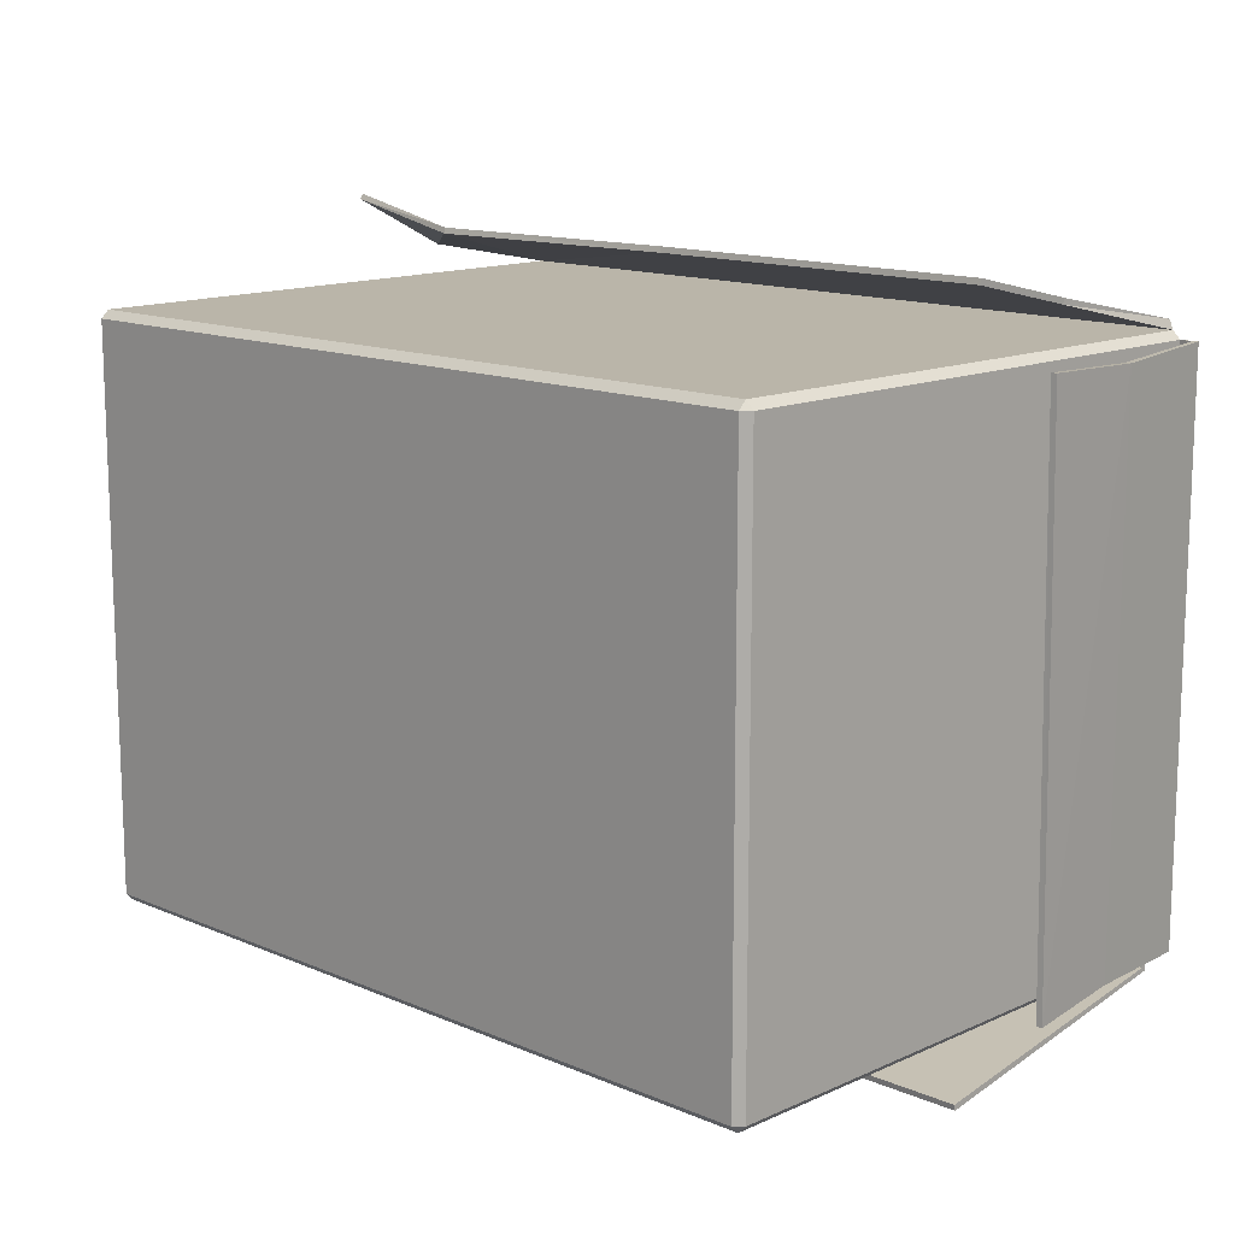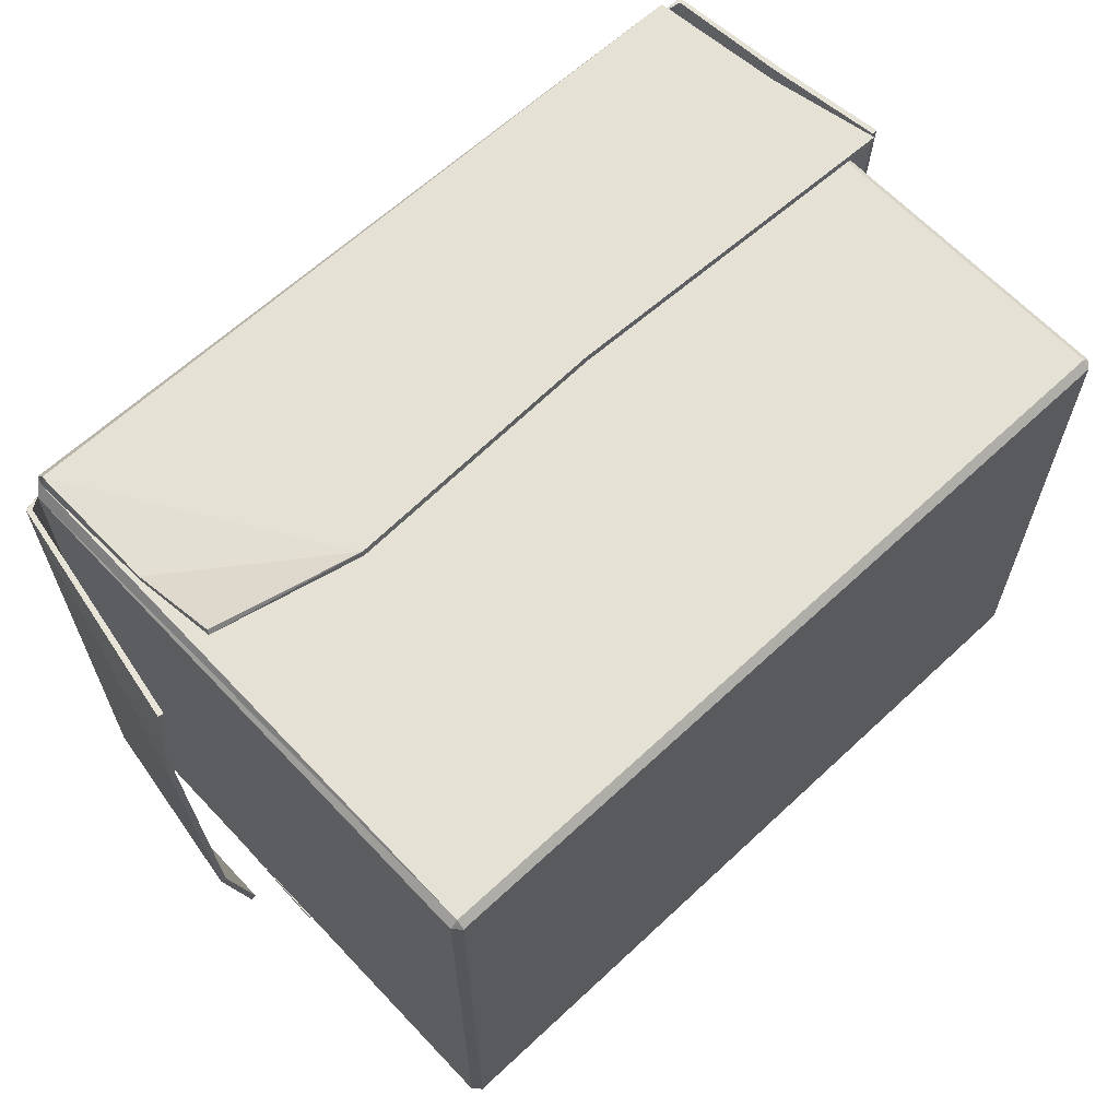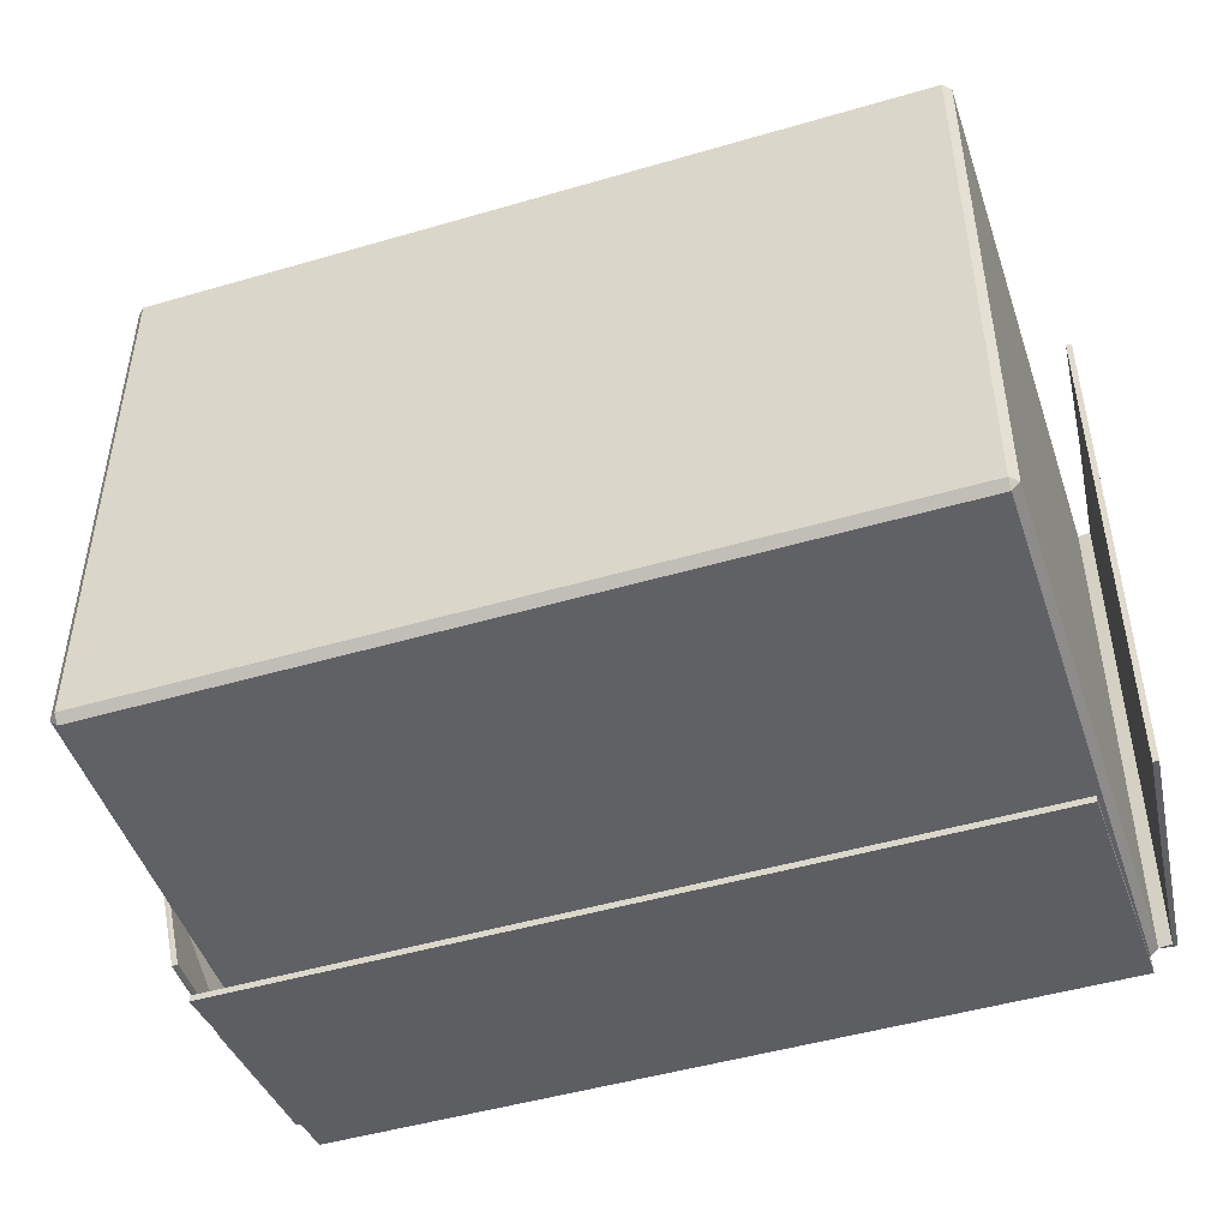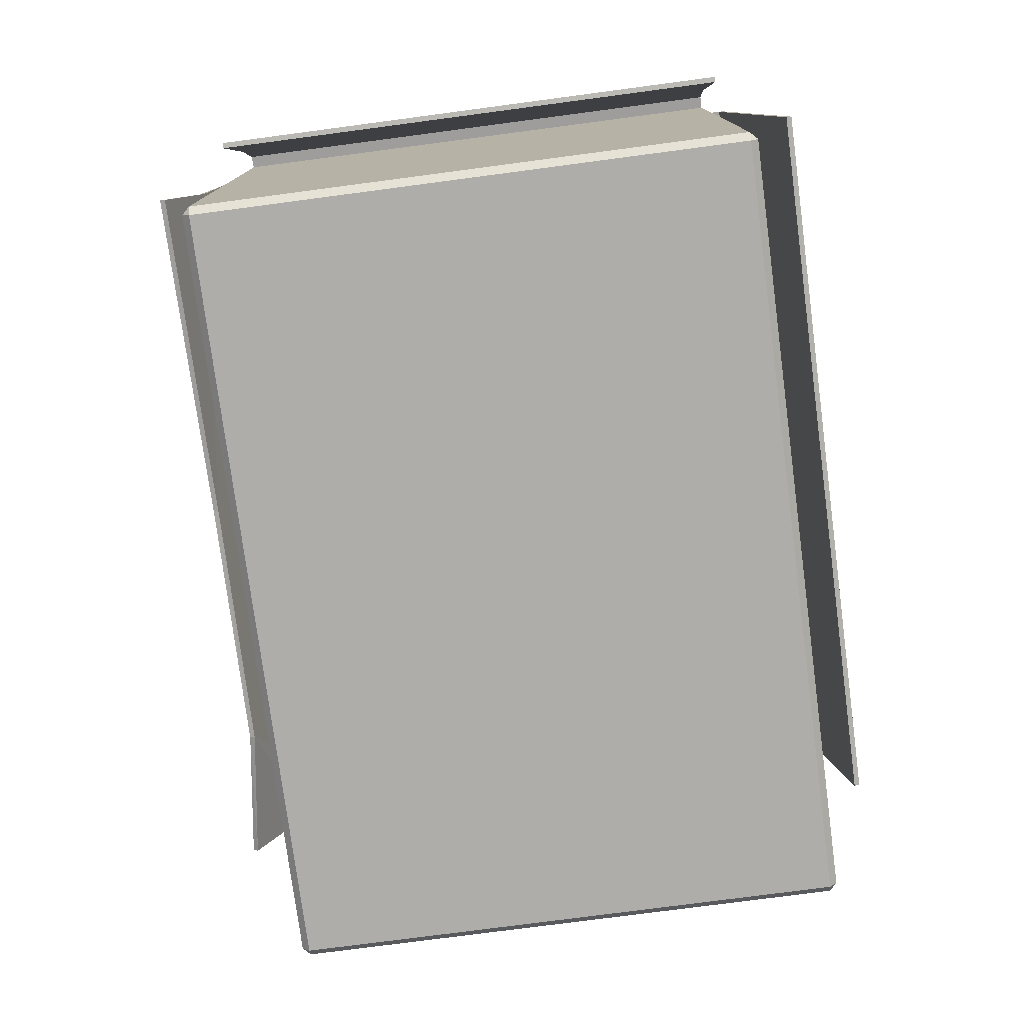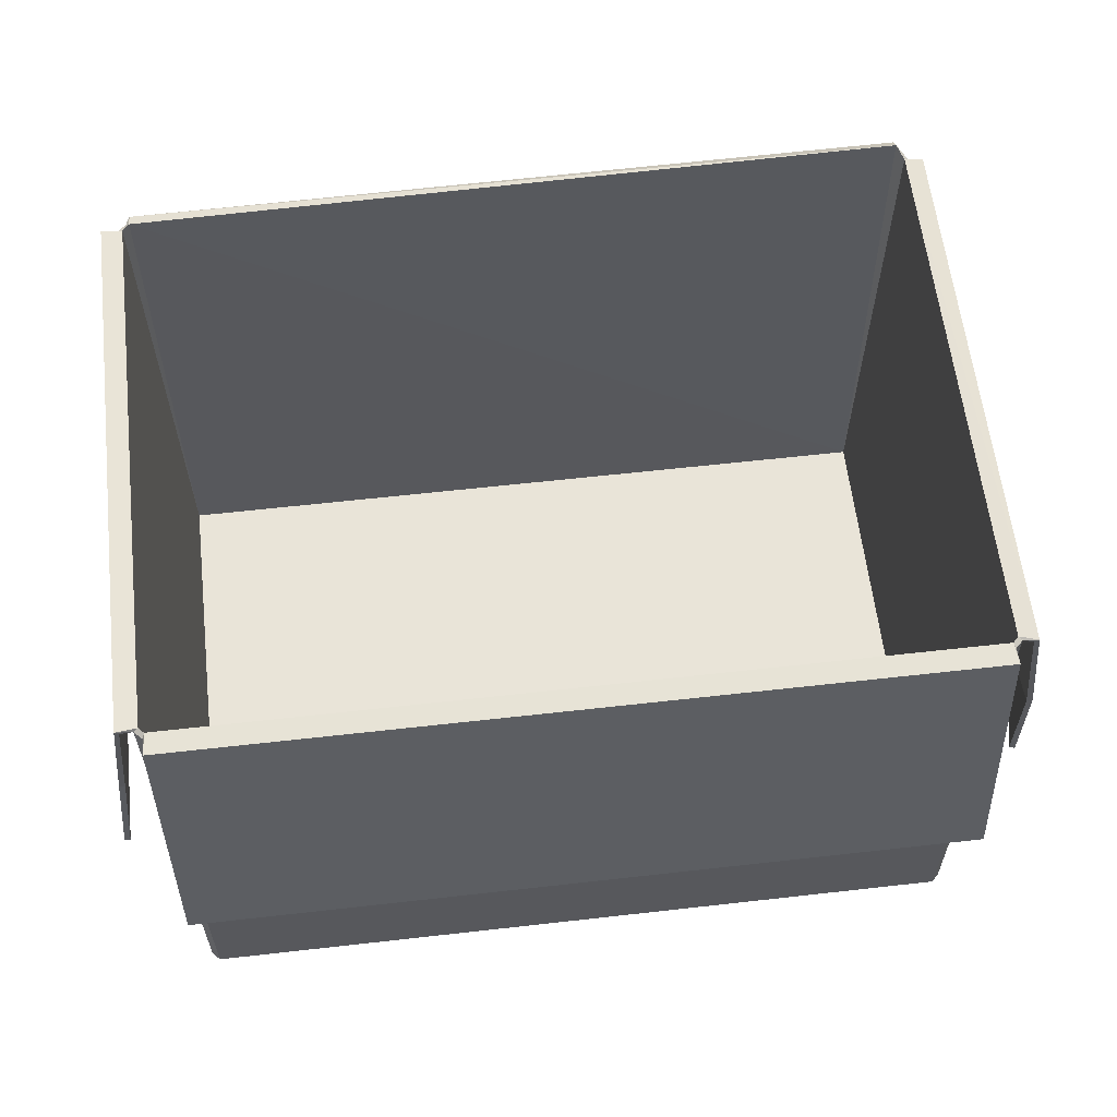
<metadata>
{"format":"obj","ext":"obj","renderer":"f3d","projection":"perspective","resolution":1024,"background":"white","views":[{"elev":13.2,"azim":44.3,"up":"+Z"},{"elev":64.4,"azim":-43.3,"up":"+Z"},{"elev":-47.9,"azim":18.2,"up":"+Z"},{"elev":-77.1,"azim":97.5,"up":"+Y"},{"elev":60.3,"azim":173.4,"up":"+Y"}]}
</metadata>
<code>
v -34.32 -2.5e-05 24.32
v 34.32 -2.5e-05 -24.32
v 34.32 -2.5e-05 24.32
v 34.32 -2.5e-05 -24.32
v -34.32 -2.5e-05 24.32
v -34.32 -2.5e-05 -24.32
v 34.29 0.7131 -24.29
v -34.29 0.7131 -24.29
v -34.29 0.7131 24.29
v 34.29 0.7131 -24.29
v -34.29 0.7131 24.29
v 34.29 0.7131 24.29
v 34.32 49.32 25
v 35 49.32 24.32
v 34.6 49.57 24.14
v 34.32 49.32 25
v 34.6 49.57 24.14
v 33.99 49.77 24.64
v -33.98 50.33 25.19
v -35 49.32 24.32
v -34.31 49.32 25.39
v -35 49.32 24.32
v -33.98 50.33 25.19
v -34.63 49.58 24.11
v 34.6 49.57 -24.14
v 34.32 49.32 -25
v 34.14 49.57 -24.61
v 34.32 49.32 -25
v 34.6 49.57 -24.14
v 35 49.32 -24.32
v -34.14 49.57 -24.61
v -35 49.32 -24.32
v -34.63 49.58 -24.1
v -35 49.32 -24.32
v -34.14 49.57 -24.61
v -34.32 49.32 -25
v 38.35 27.97 24.32
v 38.85 29.15 -24.32
v 38.85 28.02 24.32
v 38.85 29.15 -24.32
v 38.35 27.97 24.32
v 38.35 29.09 -24.32
v 34.32 24.81 -30.41
v -34.32 24.81 -30.41
v -34.32 24.9 -30.9
v 34.32 24.81 -30.41
v -34.32 24.9 -30.9
v 34.32 24.9 -30.9
v 36.48 49.54 24.32
v 34.6 49.57 24.14
v 35 49.32 24.32
v 36.48 49.54 24.32
v 35 49.32 24.32
v 36.12 49.19 24.32
v 34.32 49.32 -25
v -34.32 49.32 -25
v -34.32 49.13 -26.14
v 34.32 49.32 -25
v -34.32 49.13 -26.14
v 34.32 49.13 -26.14
v 34.32 49.13 -26.14
v -34.32 49.13 -26.14
v -34.32 24.81 -30.41
v 34.32 49.13 -26.14
v -34.32 24.81 -30.41
v 34.32 24.81 -30.41
v 38.85 28.02 24.32
v 38.85 29.15 -24.32
v 37.78 38.7 23.86
v 37.78 38.7 -23.86
v 37.78 38.7 23.86
v 38.85 29.15 -24.32
v 37.78 38.7 23.86
v 37.78 38.7 -23.86
v 36.48 49.54 24.32
v 36.48 49.54 -24.32
v 36.48 49.54 24.32
v 37.78 38.7 -23.86
v 36.48 49.54 -24.32
v 34.6 49.57 24.14
v 36.48 49.54 24.32
v 34.6 49.57 -24.14
v 34.6 49.57 24.14
v 36.48 49.54 -24.32
v 34.32 24.9 -30.9
v -34.32 24.9 -30.9
v 34.32 49.49 -26.49
v -34.32 49.49 -26.49
v 34.32 49.49 -26.49
v -34.32 24.9 -30.9
v -34.32 49.49 -26.49
v 34.14 49.57 -24.61
v 34.32 49.49 -26.49
v 34.14 49.57 -24.61
v -34.32 49.49 -26.49
v -34.14 49.57 -24.61
v -37.99 37.15 -23.96
v -38.02 27.95 -24.02
v -40.21 27.82 -13.88
v -40.21 27.82 -13.88
v -36.42 48.95 -24.29
v -37.99 37.15 -23.96
v -36.42 48.95 -24.29
v -40.21 27.82 -13.88
v -40.85 28.27 13.06
v -40.85 28.27 13.06
v -39.97 28.26 24.36
v -36.4 49.07 24.33
v -36.42 48.95 -24.29
v -40.85 28.27 13.06
v -36.4 49.07 24.33
v -34.63 49.58 24.11
v -36.42 48.95 -24.29
v -36.4 49.07 24.33
v -36.42 48.95 -24.29
v -34.63 49.58 24.11
v -34.63 49.58 -24.1
v -34.29 36.54 28.29
v -34.22 27.66 32.75
v -21.17 25.42 30.8
v -21.17 25.42 30.8
v -33.98 49.5 26.21
v -34.29 36.54 28.29
v -33.98 49.5 26.21
v -21.17 25.42 30.8
v 2.792 26.12 30.8
v 2.792 26.12 30.8
v 34.32 25 30.8
v 33.73 35.82 28.51
v 2.792 26.12 30.8
v 33.73 35.82 28.51
v -33.98 49.5 26.21
v 33.73 35.82 28.51
v 33.99 49.33 25.81
v -33.98 49.5 26.21
v -33.98 49.5 26.21
v 33.99 49.33 25.81
v -33.98 50.33 25.19
v 33.99 49.77 24.64
v -33.98 50.33 25.19
v 33.99 49.33 25.81
v 37.28 38.64 23.86
v 38.35 29.09 -24.32
v 38.35 27.97 24.32
v 37.28 38.64 23.86
v 37.28 38.64 -23.86
v 38.35 29.09 -24.32
v 36.12 49.19 24.32
v 37.28 38.64 -23.86
v 37.28 38.64 23.86
v 36.12 49.19 24.32
v 36.12 49.19 -24.32
v 37.28 38.64 -23.86
v 35 49.32 24.32
v 36.12 49.19 -24.32
v 36.12 49.19 24.32
v 36.12 49.19 -24.32
v 35 49.32 24.32
v 35 49.32 -24.32
v -39.71 27.75 -13.85
v -37.53 27.95 -23.91
v -37.49 37.1 -23.91
v -36 48.68 -24.28
v -39.71 27.75 -13.85
v -37.49 37.1 -23.91
v -39.71 27.75 -13.85
v -36 48.68 -24.28
v -40.36 28.18 13.05
v -35.99 48.78 24.32
v -39.47 28.18 24.32
v -40.36 28.18 13.05
v -35.99 48.78 24.32
v -40.36 28.18 13.05
v -36 48.68 -24.28
v -36 48.68 -24.28
v -35 49.32 24.32
v -35.99 48.78 24.32
v -35 49.32 24.32
v -36 48.68 -24.28
v -35 49.32 -24.32
v -34.29 0.7131 24.29
v -34.63 49.58 -24.1
v -34.63 49.58 24.11
v -34.63 49.58 -24.1
v -34.29 0.7131 24.29
v -34.29 0.7131 -24.29
v -34.29 0.7131 -24.29
v -34.14 49.57 -24.61
v -34.63 49.58 -24.1
v 34.29 0.7131 -24.29
v -34.14 49.57 -24.61
v -34.29 0.7131 -24.29
v -34.14 49.57 -24.61
v 34.29 0.7131 -24.29
v 34.14 49.57 -24.61
v 34.29 0.7131 -24.29
v 34.6 49.57 -24.14
v 34.14 49.57 -24.61
v 34.29 0.7131 24.29
v 34.6 49.57 -24.14
v 34.29 0.7131 -24.29
v 34.6 49.57 -24.14
v 34.29 0.7131 24.29
v 34.6 49.57 24.14
v 34.29 0.7131 24.29
v 33.99 49.77 24.64
v 34.6 49.57 24.14
v -34.29 0.7131 24.29
v 33.99 49.77 24.64
v 34.29 0.7131 24.29
v 33.99 49.77 24.64
v -34.29 0.7131 24.29
v -33.98 50.33 25.19
v -33.98 50.33 25.19
v -34.29 0.7131 24.29
v -34.63 49.58 24.11
v 38.85 28.02 24.32
v 37.28 38.64 23.86
v 38.35 27.97 24.32
v 37.28 38.64 23.86
v 38.85 28.02 24.32
v 37.78 38.7 23.86
v 37.78 38.7 23.86
v 36.12 49.19 24.32
v 37.28 38.64 23.86
v 37.78 38.7 23.86
v 36.48 49.54 24.32
v 36.12 49.19 24.32
v -34.32 49.13 -26.14
v -34.32 24.9 -30.9
v -34.32 24.81 -30.41
v -34.32 24.9 -30.9
v -34.32 49.13 -26.14
v -34.32 49.49 -26.49
v -34.32 49.32 -25
v -34.32 49.49 -26.49
v -34.32 49.13 -26.14
v -34.32 49.49 -26.49
v -34.32 49.32 -25
v -34.14 49.57 -24.61
v 34.32 24.9 -30.9
v 34.32 49.13 -26.14
v 34.32 24.81 -30.41
v 34.32 24.9 -30.9
v 34.32 49.49 -26.49
v 34.32 49.13 -26.14
v 34.32 49.49 -26.49
v 34.32 49.32 -25
v 34.32 49.13 -26.14
v 34.32 49.49 -26.49
v 34.14 49.57 -24.61
v 34.32 49.32 -25
v -34.63 49.58 24.11
v -36.4 49.07 24.33
v -35 49.32 24.32
v -35 49.32 24.32
v -36.4 49.07 24.33
v -35.99 48.78 24.32
v -39.97 28.26 24.36
v -35.99 48.78 24.32
v -36.4 49.07 24.33
v -35.99 48.78 24.32
v -39.97 28.26 24.36
v -39.47 28.18 24.32
v -36.42 48.95 -24.29
v -34.63 49.58 -24.1
v -35 49.32 -24.32
v -35 49.32 -24.32
v -36 48.68 -24.28
v -36.42 48.95 -24.29
v -36 48.68 -24.28
v -37.99 37.15 -23.96
v -36.42 48.95 -24.29
v -37.99 37.15 -23.96
v -36 48.68 -24.28
v -37.49 37.1 -23.91
v -37.49 37.1 -23.91
v -38.02 27.95 -24.02
v -37.99 37.15 -23.96
v -38.02 27.95 -24.02
v -37.49 37.1 -23.91
v -37.53 27.95 -23.91
v 36.48 49.54 -24.32
v 35 49.32 -24.32
v 34.6 49.57 -24.14
v 35 49.32 -24.32
v 36.48 49.54 -24.32
v 36.12 49.19 -24.32
v 37.78 38.7 -23.86
v 36.12 49.19 -24.32
v 36.48 49.54 -24.32
v 36.12 49.19 -24.32
v 37.78 38.7 -23.86
v 37.28 38.64 -23.86
v 38.35 29.09 -24.32
v 37.28 38.64 -23.86
v 37.78 38.7 -23.86
v 37.78 38.7 -23.86
v 38.85 29.15 -24.32
v 38.35 29.09 -24.32
v -40.36 28.18 13.05
v -39.47 28.18 24.32
v -39.97 28.26 24.36
v -39.97 28.26 24.36
v -40.85 28.27 13.06
v -40.36 28.18 13.05
v -39.71 27.75 -13.85
v -40.36 28.18 13.05
v -40.85 28.27 13.06
v -40.85 28.27 13.06
v -40.21 27.82 -13.88
v -39.71 27.75 -13.85
v -38.02 27.95 -24.02
v -39.71 27.75 -13.85
v -40.21 27.82 -13.88
v -39.71 27.75 -13.85
v -38.02 27.95 -24.02
v -37.53 27.95 -23.91
v -21.19 25.29 30.31
v -34.32 27.44 32.31
v -34.32 36.4 27.81
v -34.31 49.32 25.39
v -21.19 25.29 30.31
v -34.32 36.4 27.81
v -21.19 25.29 30.31
v -34.31 49.32 25.39
v 2.792 26.01 30.31
v -34.31 49.32 25.39
v 33.72 35.71 28.02
v 2.792 26.01 30.31
v -34.31 49.32 25.39
v 34.32 49.32 25
v 33.72 35.71 28.02
v 33.72 35.71 28.02
v 34.32 24.89 30.31
v 2.792 26.01 30.31
v 2.792 26.12 30.8
v 34.32 24.89 30.31
v 34.32 25 30.8
v 34.32 24.89 30.31
v 2.792 26.12 30.8
v 2.792 26.01 30.31
v -21.17 25.42 30.8
v 2.792 26.01 30.31
v 2.792 26.12 30.8
v 2.792 26.01 30.31
v -21.17 25.42 30.8
v -21.19 25.29 30.31
v -34.32 27.44 32.31
v -21.19 25.29 30.31
v -21.17 25.42 30.8
v -21.17 25.42 30.8
v -34.22 27.66 32.75
v -34.32 27.44 32.31
v -34.31 49.32 25.39
v -33.98 49.5 26.21
v -33.98 50.33 25.19
v -34.31 49.32 25.39
v -34.29 36.54 28.29
v -33.98 49.5 26.21
v -34.31 49.32 25.39
v -34.32 36.4 27.81
v -34.29 36.54 28.29
v -34.32 27.44 32.31
v -34.29 36.54 28.29
v -34.32 36.4 27.81
v -34.29 36.54 28.29
v -34.32 27.44 32.31
v -34.22 27.66 32.75
v 33.99 49.77 24.64
v 33.99 49.33 25.81
v 34.32 49.32 25
v 33.72 35.71 28.02
v 34.32 49.32 25
v 33.99 49.33 25.81
v 33.99 49.33 25.81
v 33.73 35.82 28.51
v 33.72 35.71 28.02
v 34.32 25 30.8
v 33.72 35.71 28.02
v 33.73 35.82 28.51
v 33.72 35.71 28.02
v 34.32 25 30.8
v 34.32 24.89 30.31
v -34.32 -2.5e-05 24.32
v 34.32 -2.5e-05 24.32
v -34.32 0.68 25
v 34.32 0.68 25
v -34.32 0.68 25
v 34.32 -2.5e-05 24.32
v 34.32 0.68 25
v -34.31 49.32 25.39
v -34.32 0.68 25
v -34.31 49.32 25.39
v 34.32 0.68 25
v 34.32 49.32 25
v 34.32 49.32 25
v 34.32 0.68 25
v 35 49.32 24.32
v 34.32 -2.5e-05 24.32
v 35 0.68 24.32
v 34.32 0.68 25
v 35 49.32 24.32
v 34.32 0.68 25
v 35 0.68 24.32
v 34.32 -2.5e-05 24.32
v 34.32 -2.5e-05 -24.32
v 35 0.68 24.32
v 35 49.32 24.32
v 35 0.68 24.32
v 35 49.32 -24.32
v 35 0.68 -24.32
v 35 0.68 24.32
v 34.32 -2.5e-05 -24.32
v 35 49.32 -24.32
v 35 0.68 24.32
v 35 0.68 -24.32
v 34.32 -2.5e-05 -24.32
v 34.32 0.68 -25
v 35 0.68 -24.32
v 34.32 0.68 -25
v 35 49.32 -24.32
v 35 0.68 -24.32
v 35 49.32 -24.32
v 34.32 0.68 -25
v 34.32 49.32 -25
v 34.32 -2.5e-05 -24.32
v -34.32 -2.5e-05 -24.32
v 34.32 0.68 -25
v 34.32 49.32 -25
v 34.32 0.68 -25
v -34.32 49.32 -25
v -34.32 49.32 -25
v 34.32 0.68 -25
v -34.32 0.68 -25
v -34.32 0.68 -25
v 34.32 0.68 -25
v -34.32 -2.5e-05 -24.32
v -34.32 49.32 -25
v -34.32 0.68 -25
v -35 49.32 -24.32
v -35 0.68 -24.32
v -34.32 0.68 -25
v -34.32 -2.5e-05 -24.32
v -35 49.32 -24.32
v -34.32 0.68 -25
v -35 0.68 -24.32
v -34.32 -2.5e-05 -24.32
v -34.32 -2.5e-05 24.32
v -35 0.68 -24.32
v -35 49.32 -24.32
v -35 0.68 -24.32
v -35 49.32 24.32
v -35 0.68 24.32
v -35 0.68 -24.32
v -34.32 -2.5e-05 24.32
v -35 49.32 24.32
v -35 0.68 -24.32
v -35 0.68 24.32
v -34.32 0.68 25
v -35 0.68 24.32
v -34.32 -2.5e-05 24.32
v -34.32 0.68 25
v -35 49.32 24.32
v -35 0.68 24.32
v -35 49.32 24.32
v -34.32 0.68 25
v -34.31 49.32 25.39
g UnrealEdObject
f 1 2 3
f 4 5 6
f 7 8 9
f 10 11 12
f 13 14 15
f 16 17 18
f 19 20 21
f 22 23 24
f 25 26 27
f 28 29 30
f 31 32 33
f 34 35 36
f 37 38 39
f 40 41 42
f 43 44 45
f 46 47 48
f 49 50 51
f 52 53 54
f 55 56 57
f 58 59 60
f 61 62 63
f 64 65 66
f 67 68 69
f 70 71 72
f 73 74 75
f 76 77 78
f 79 80 81
f 82 83 84
f 85 86 87
f 88 89 90
f 91 92 93
f 94 95 96
f 97 98 99
f 100 101 102
f 103 104 105
f 106 107 108
f 142 143 144
f 145 146 147
f 178 179 180
f 181 182 183
f 184 185 186
f 187 188 189
f 190 191 192
f 193 194 195
f 196 197 198
f 199 200 201
f 202 203 204
f 211 212 213
f 214 215 216
f 217 218 219
f 220 221 222
f 223 224 225
f 226 227 228
f 325 326 327
f 379 380 381
f 382 383 384
f 385 386 387
f 394 395 396
f 397 398 399
f 400 401 402
f 403 404 405
f 406 407 408
f 409 410 411
f 454 455 456
f 457 458 459
f 460 461 462
f 109 110 111
f 112 113 114
f 115 116 117
f 121 122 123
f 124 125 126
f 130 131 132
f 133 134 135
f 136 137 138
f 139 140 141
f 151 152 153
f 154 155 156
f 157 158 159
f 160 161 162
f 163 164 165
f 169 170 171
f 172 173 174
f 175 176 177
f 253 254 255
f 256 257 258
f 274 275 276
f 277 278 279
f 280 281 282
f 286 287 288
f 298 299 300
f 373 374 375
f 376 377 378
f 388 389 390
f 412 413 414
f 415 416 417
f 418 419 420
f 430 431 432
f 433 434 435
f 442 443 444
f 445 446 447
f 118 119 120
f 127 128 129
f 148 149 150
f 166 167 168
f 391 392 393
f 205 206 207
f 232 233 234
f 238 239 240
f 244 245 246
f 250 251 252
f 262 263 264
f 289 290 291
f 292 293 294
f 319 320 321
f 322 323 324
f 349 350 351
f 355 356 357
f 358 359 360
f 361 362 363
f 364 365 366
f 424 425 426
f 451 452 453
f 208 209 210
f 241 242 243
f 247 248 249
f 328 329 330
f 229 230 231
f 235 236 237
f 259 260 261
f 271 272 273
f 283 284 285
f 295 296 297
f 352 353 354
f 427 428 429
f 439 440 441
f 448 449 450
f 265 266 267
f 304 305 306
f 310 311 312
f 331 332 333
f 334 335 336
f 337 338 339
f 343 344 345
f 367 368 369
f 463 464 465
f 466 467 468
f 268 269 270
f 316 317 318
f 421 422 423
f 301 302 303
f 307 308 309
f 313 314 315
f 340 341 342
f 346 347 348
f 370 371 372
f 436 437 438
g

</code>
